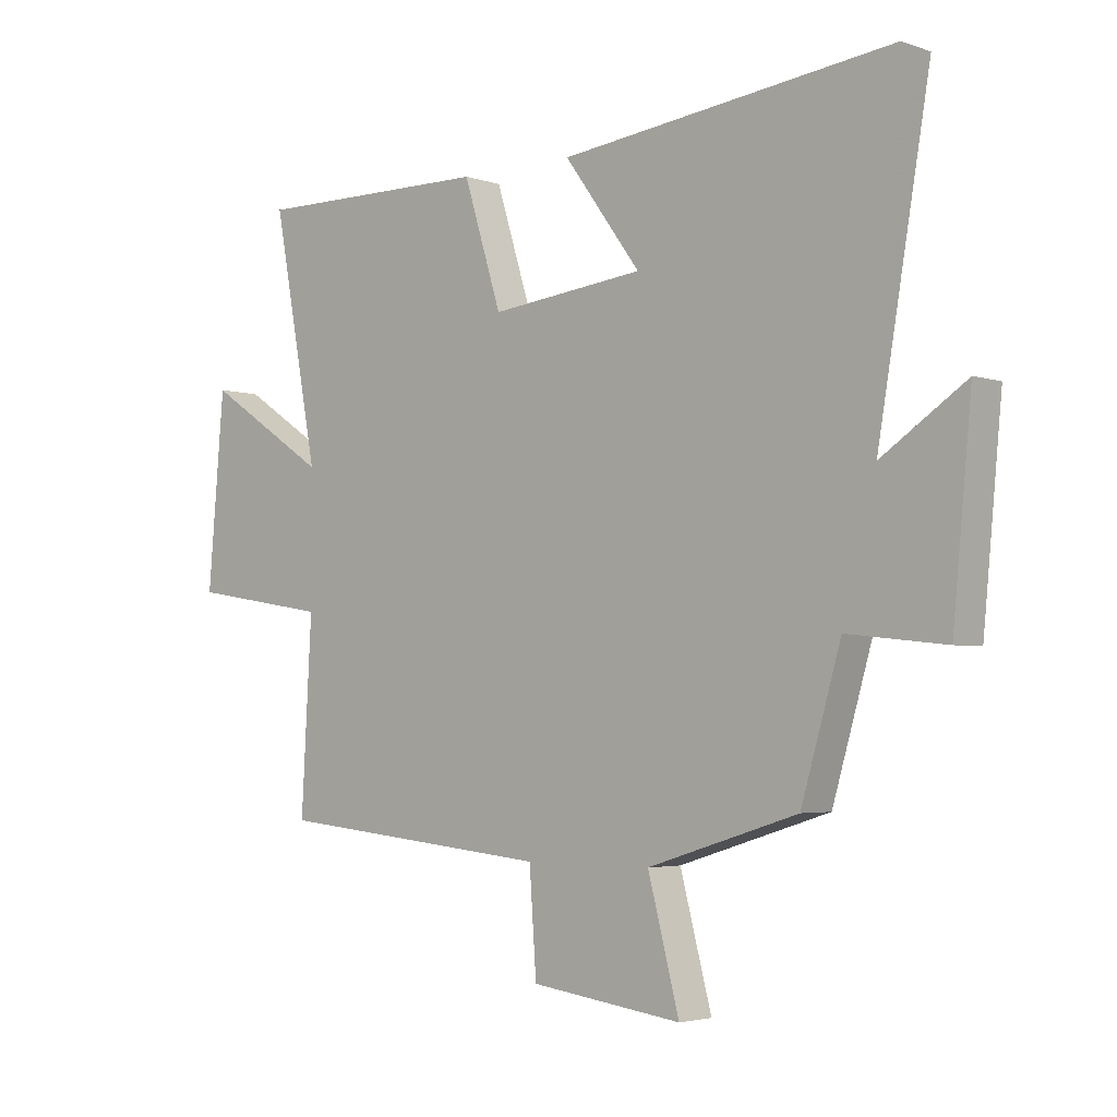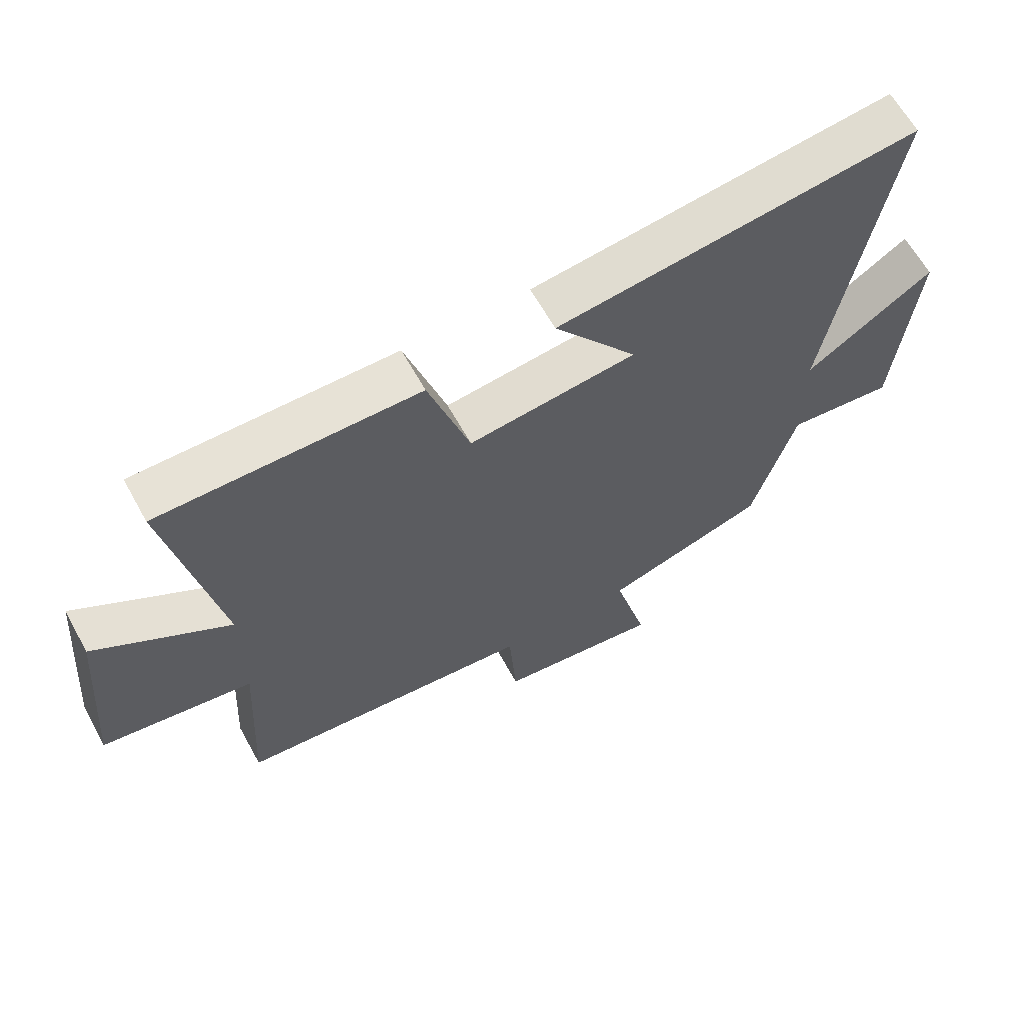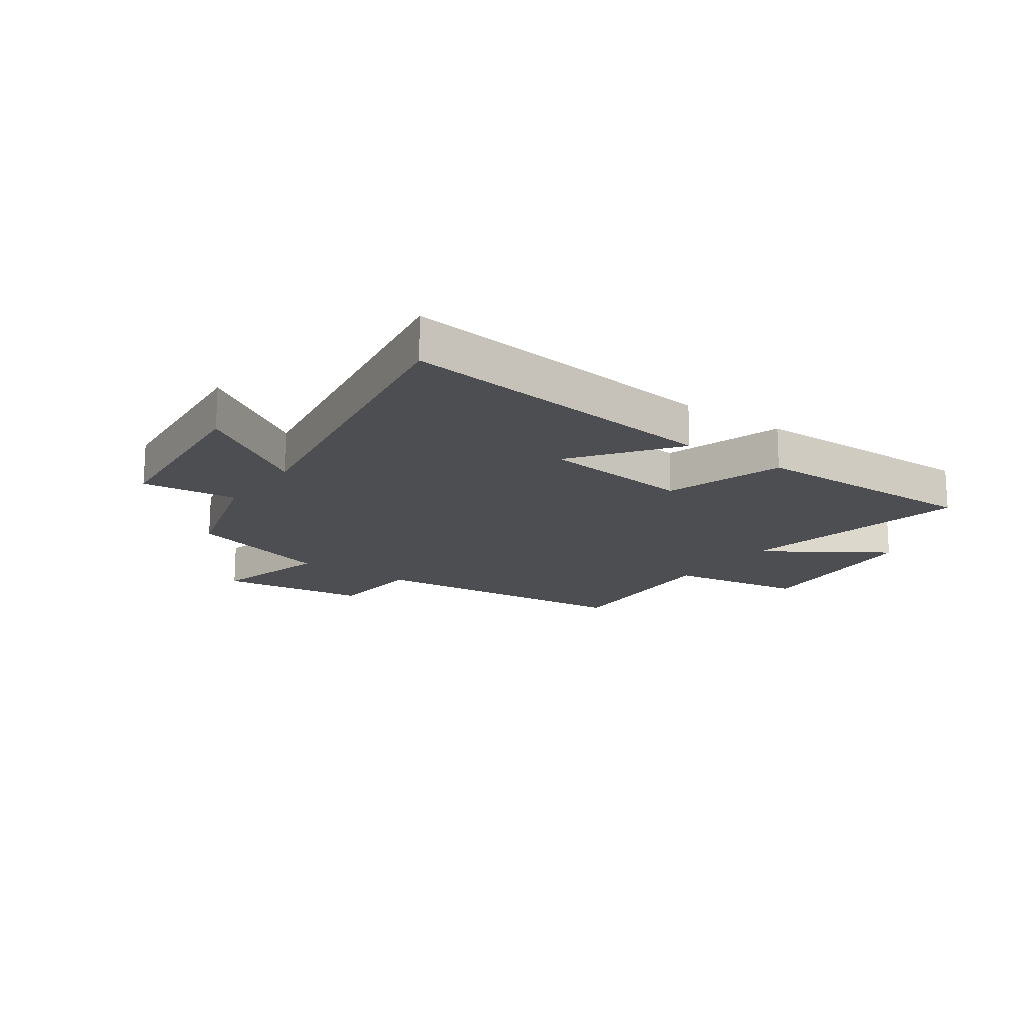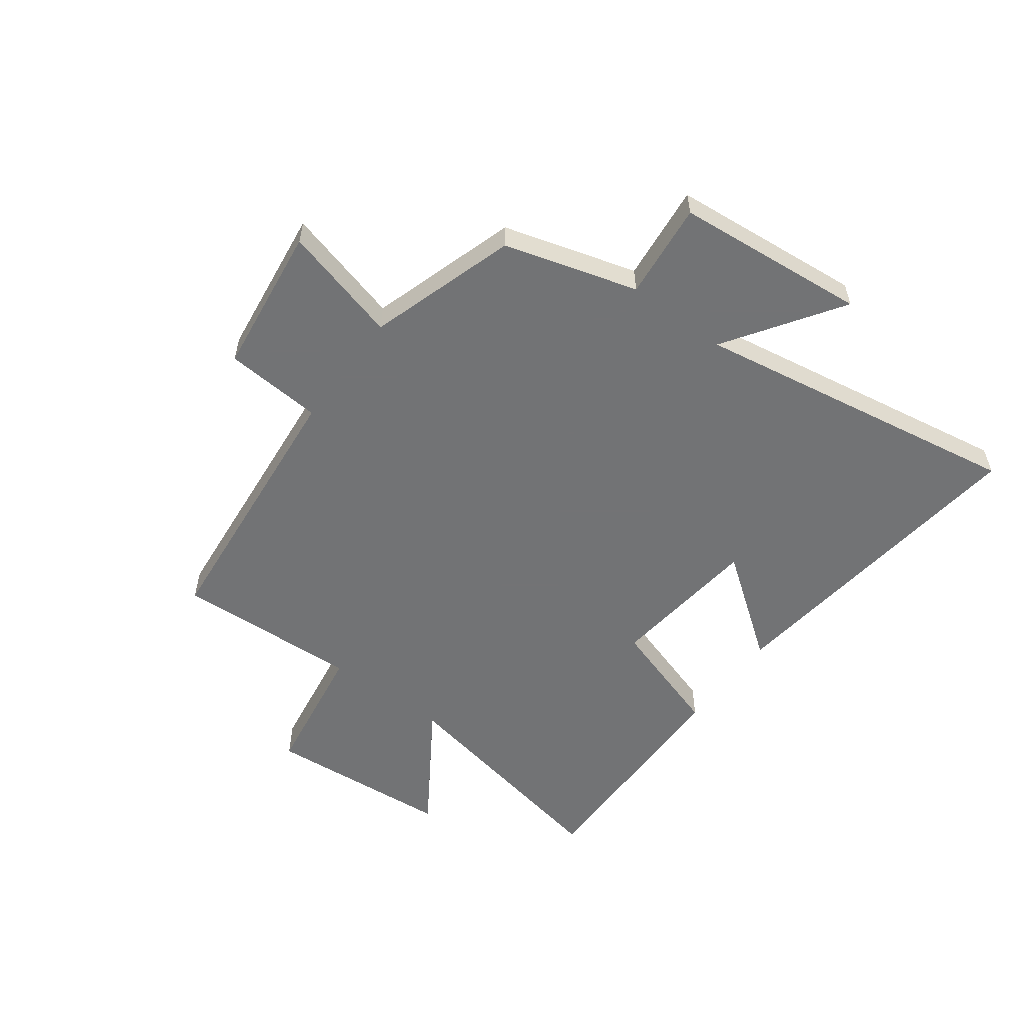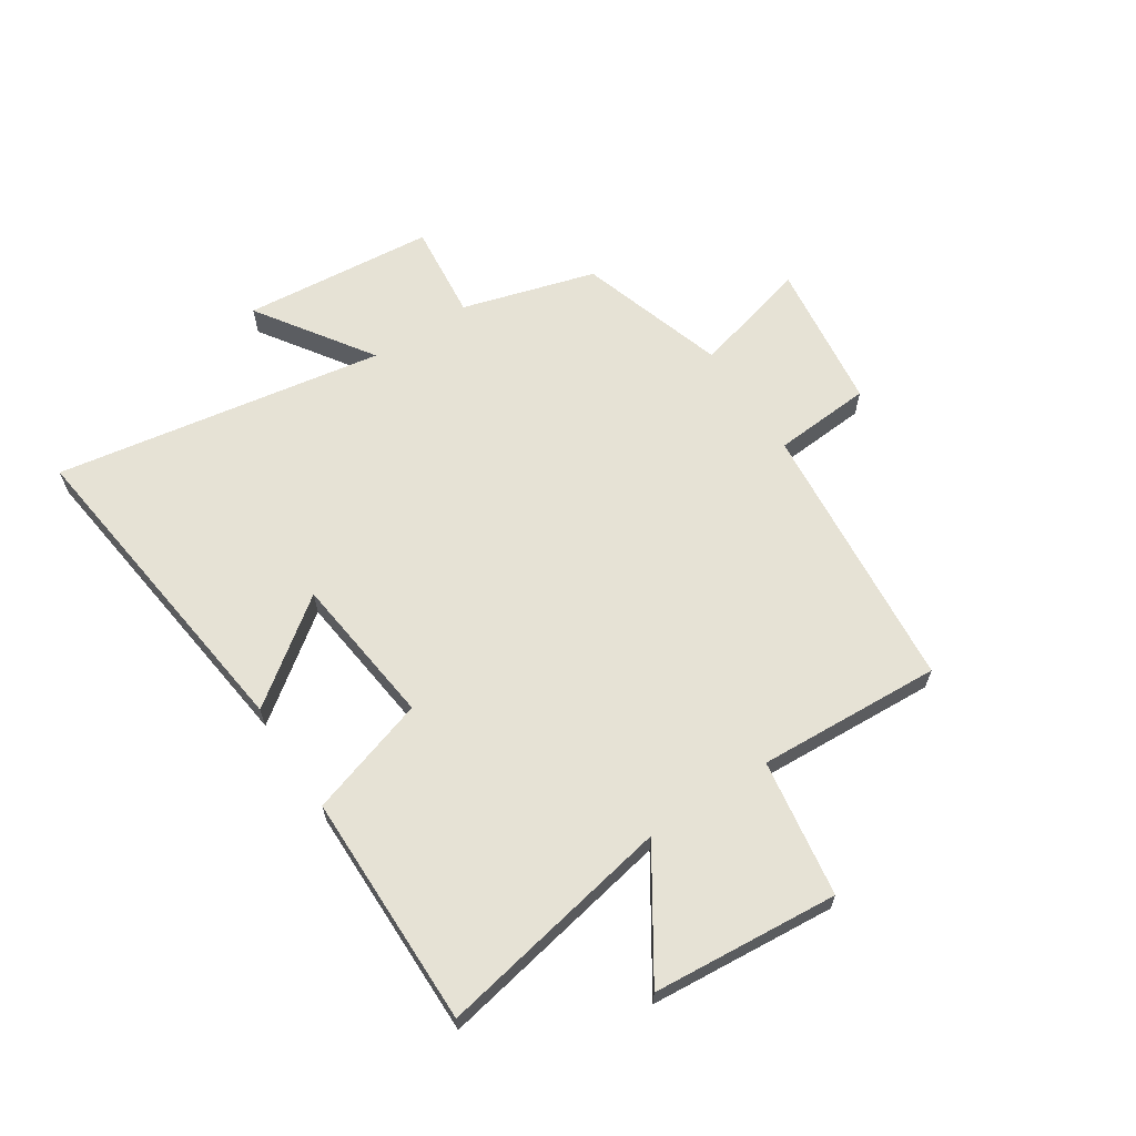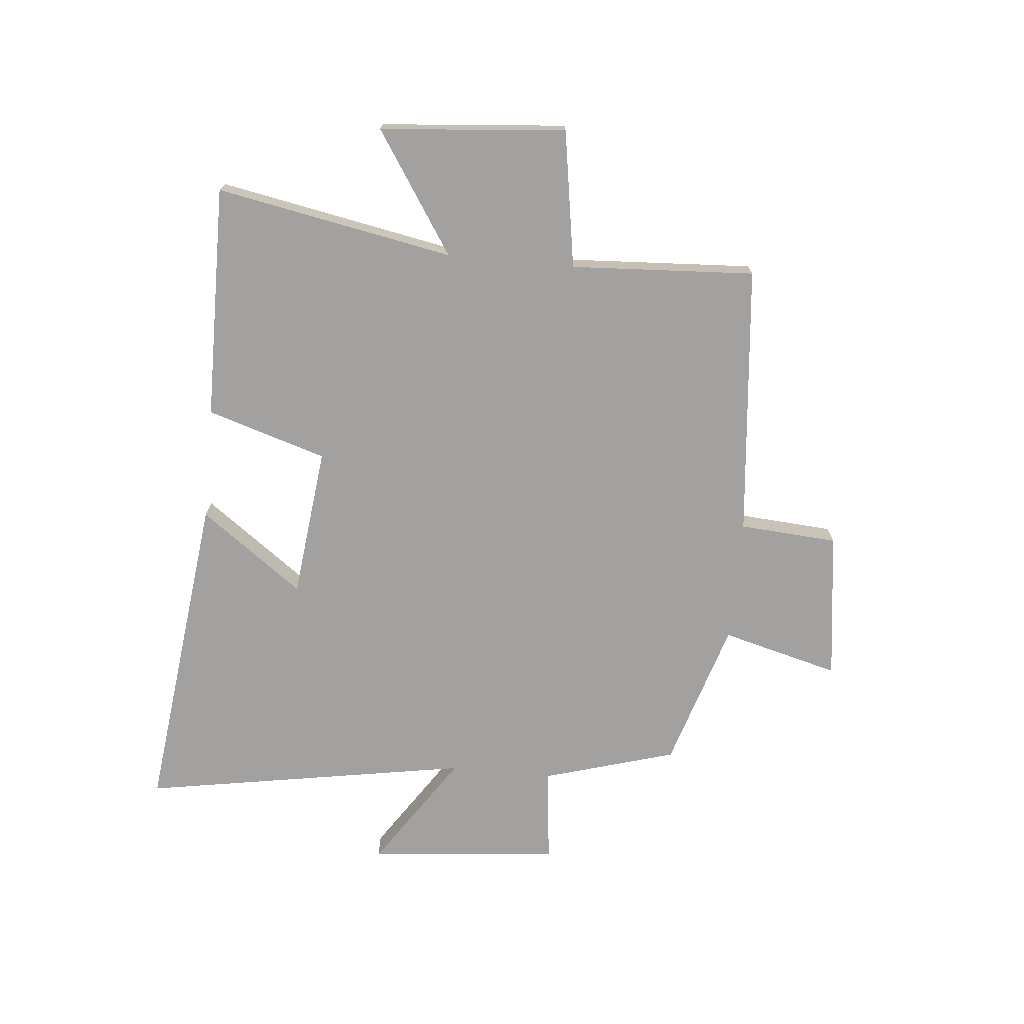
<metadata>
{"format":"obj","ext":"obj","renderer":"f3d","projection":"perspective","resolution":1024,"background":"white","views":[{"elev":-3.5,"azim":-138.3,"up":"+Z"},{"elev":63.4,"azim":151.1,"up":"+Z"},{"elev":-16.8,"azim":-35.4,"up":"+Y"},{"elev":-55.9,"azim":-126.7,"up":"+Y"},{"elev":64.0,"azim":56.6,"up":"+Y"},{"elev":-72.2,"azim":84.6,"up":"+Y"}]}
</metadata>
<code>
v -0.432 0.07 -0.42
v -0.5 0.07 -0.188
v -0.668 0.07 -0.206
v -0.7 0.07 0.128
v -0.5 0.07 -0.006
v -0.598 0.07 0.568
v -0.028 0.07 0.5
v -0.159 0.07 0.322
v 0.105 0.07 0.292
v 0.17 0.07 0.5
v 0.578 0.07 0.504
v 0.5 0.07 0.091
v 0.711 0.07 0.229
v 0.739 0.07 -0.095
v 0.5 0.07 -0.133
v 0.518 0.07 -0.454
v 0.043 0.07 -0.5
v 0.031 0.07 -0.671
v -0.229 0.07 -0.705
v -0.175 0.07 -0.5
v -0.432 0 -0.42
v -0.5 0 -0.188
v -0.668 0 -0.206
v -0.7 0 0.128
v -0.5 0 -0.006
v -0.598 0 0.568
v -0.028 0 0.5
v -0.159 0 0.322
v 0.105 0 0.292
v 0.17 0 0.5
v 0.578 0 0.504
v 0.5 0 0.091
v 0.711 0 0.229
v 0.739 0 -0.095
v 0.5 0 -0.133
v 0.518 0 -0.454
v 0.043 0 -0.5
v 0.031 0 -0.671
v -0.229 0 -0.705
v -0.175 0 -0.5
f 17 18 19 20
f 20 1 2
f 17 20 2
f 16 17 2
f 15 16 2
f 12 13 14 15
f 12 15 2
f 9 10 11 12
f 12 2 3
f 9 12 3
f 8 9 3
f 5 6 7 8
f 5 8 3
f 3 4 5
f 40 39 38 37
f 22 21 40
f 22 40 37
f 22 37 36
f 22 36 35
f 35 34 33 32
f 22 35 32
f 32 31 30 29
f 23 22 32
f 23 32 29
f 23 29 28
f 28 27 26 25
f 23 28 25
f 25 24 23
f 1 21 22 2
f 2 22 23 3
f 3 23 24 4
f 4 24 25 5
f 5 25 26 6
f 6 26 27 7
f 7 27 28 8
f 8 28 29 9
f 9 29 30 10
f 10 30 31 11
f 11 31 32 12
f 12 32 33 13
f 13 33 34 14
f 14 34 35 15
f 15 35 36 16
f 16 36 37 17
f 17 37 38 18
f 18 38 39 19
f 19 39 40 20
f 20 40 21 1

</code>
